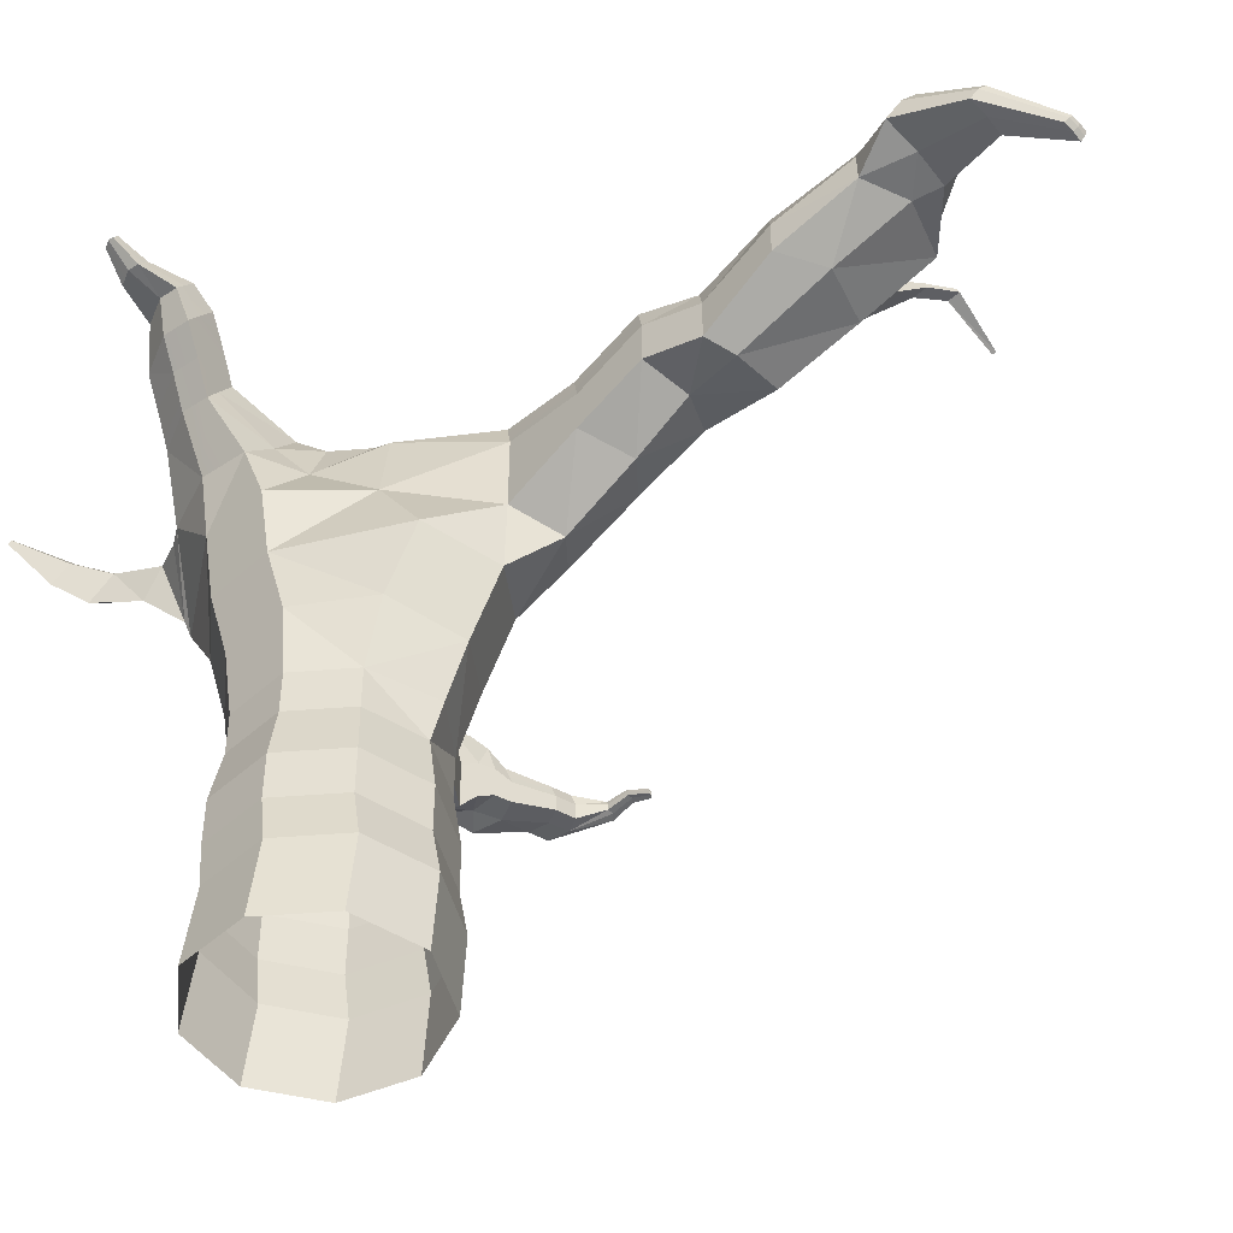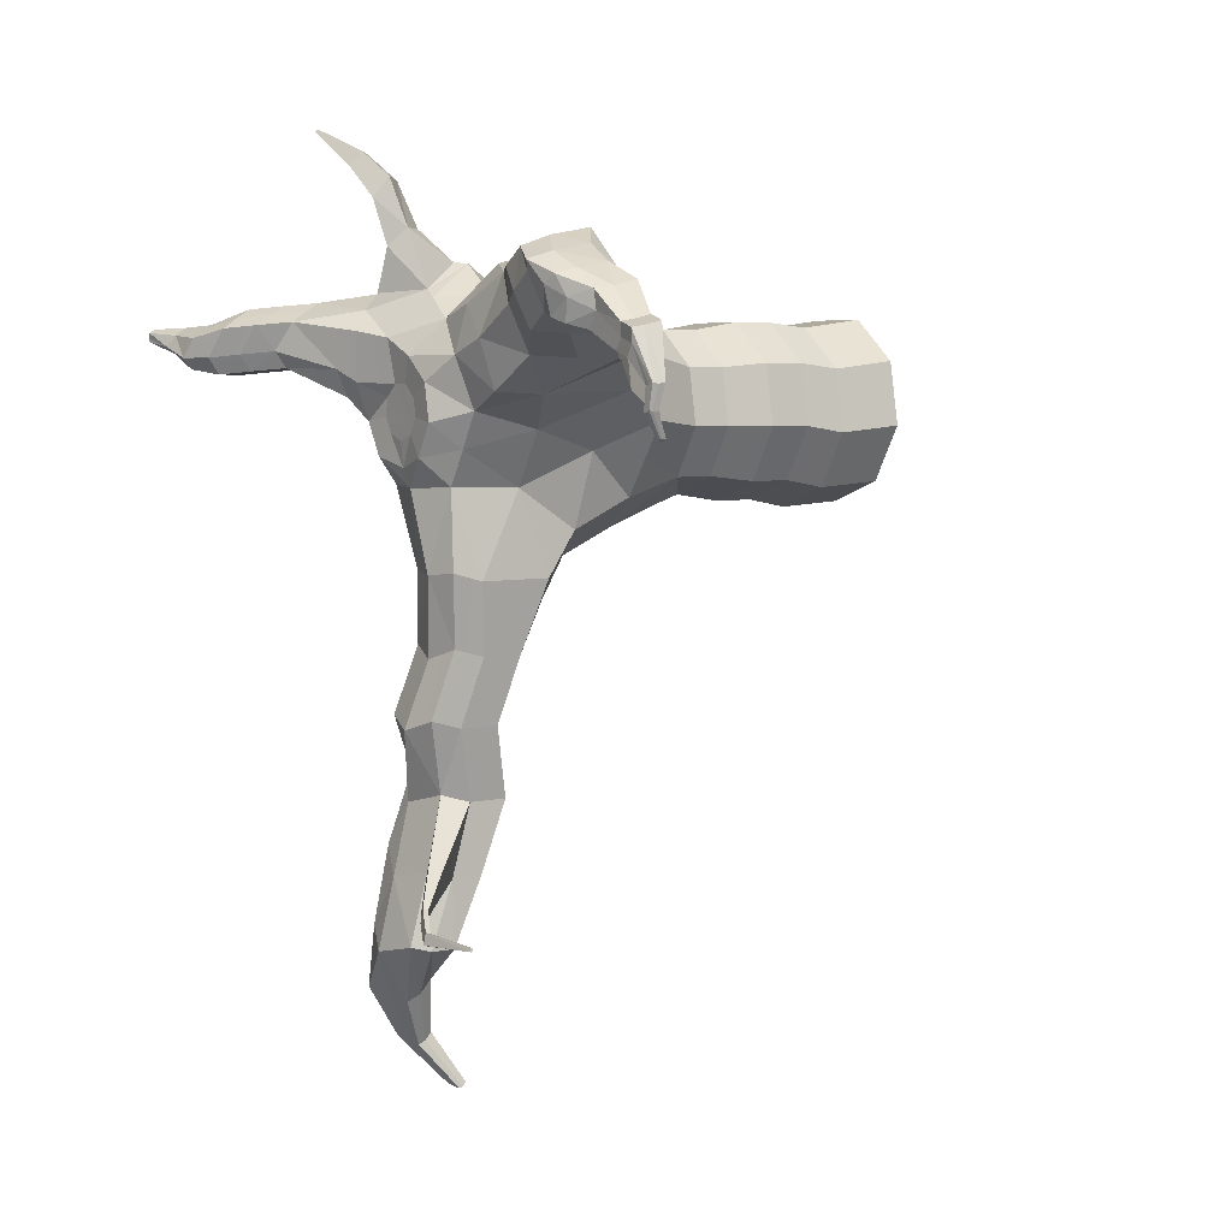
<metadata>
{"format":"obj","ext":"obj","renderer":"f3d","projection":"perspective","resolution":1024,"background":"white","views":[{"elev":-48.6,"azim":125.0,"up":"+Y"},{"elev":5.1,"azim":-125.7,"up":"+Z"}]}
</metadata>
<code>
o ARBOL2_BR_Circle.002
v 0.1918 2.136 2.01
v 0.5238 2.106 2.26
v 0.4891 2.106 2.063
v 0.366 1.824 3.041
v 0.8832 2.19 2.856
v 0.574 2.136 2.672
v 0.04292 1.833 1.745
v 0.2935 2.136 1.834
v 0.7773 1.998 1.343
v 1.159 2.136 1.658
v 1.306 1.845 1.364
v 1.292 2.318 2.411
v 1.208 2.361 2.924
v 1.464 2.443 2.541
v -0.1628 1.829 2.126
v 0.2624 2.137 2.411
v 1.587 1.571 1.971
v 2.036 1.648 2.298
v 1.976 1.077 2.113
v -0.06505 1.991 2.68
v 0.3951 2.136 1.658
v 0.7773 2.08 1.546
v 1.363 2.134 2.01
v 1.457 -3.632 1.311
v 1.786 -2.865 1.865
v 1.816 -3.632 1.933
v 1.357 -1.369 1.41
v 1.669 -0.9325 1.951
v 1.669 -1.369 1.951
v 1.357 -0.9325 1.41
v 1.762 -0.2646 1.94
v 1.42 -0.2646 1.215
v 1.868 0.3894 2.073
v 1.42 1.109 1.347
v 0.7814 -3.632 1.065
v 0.1221 -2.865 1.26
v 0.7791 -2.865 1.021
v 0.7702 -1.369 1.196
v 0.1834 -0.9325 1.41
v 0.7702 -1.008 1.073
v 0.7773 -0.4503 0.8574
v 0.1345 -0.2646 1.215
v 0.7773 0.2366 0.544
v 0.9102 1.585 0.4233
v 0.8363 1.884 0.5114
v 0.1345 1.109 1.347
v 0.07753 0.7836 0.4233
v 0.1345 0.4223 0.9012
v -0.1284 -3.632 2.641
v 0.4295 -2.865 3.003
v -0.1061 -2.865 2.554
v 0.458 -1.369 2.967
v -0.02034 -0.9325 2.566
v -0.02034 -1.369 2.566
v 0.3085 -0.3239 3.13
v -0.2155 -0.3239 2.69
v -0.5046 0.2586 3.002
v 0.006227 1.43 3.582
v -0.615 0.9851 3.734
v -0.3478 0.7723 3.79
v -0.9389 0.6907 3.252
v -1.168 0.9005 3.231
v 1.664 -2.865 2.554
v 1.691 -3.632 2.641
v 1.561 -0.9325 2.566
v 1.561 -1.369 2.566
v 1.643 -0.2646 2.613
v 1.749 0.3894 2.747
v 1.857 1.077 2.787
v 1.677 1.729 3.331
v 1.049 1.12 3.625
v -0.2532 -3.632 1.933
v -0.2275 -2.865 1.865
v -0.1288 -0.9325 1.951
v -0.1288 -1.369 1.951
v -0.3343 -0.3239 2.017
v -0.6233 0.2586 2.328
v -0.7396 1.398 2.29
v -1.272 0.8771 2.64
v -1.272 1.357 2.64
v -0.4839 1.976 2.839
v -0.6546 1.803 3.47
v -0.07928 1.855 3.178
v 1.129 -2.865 3.003
v 1.141 -3.632 3.103
v 1.082 -0.9325 2.967
v 1.082 -1.369 2.967
v 1.119 -0.2646 3.053
v 1.225 0.3894 3.187
v 1.385 2.143 3.14
v 1.436 -2.865 1.26
v 1.42 0.4223 0.9012
v 0.2486 1.845 1.364
v 0.07753 1.585 0.4233
v 0.4939 0.598 0.1486
v -0.0735 -3.632 1.622
v -0.05272 -2.865 1.562
v 0.02734 -0.9325 1.68
v 0.02734 -1.369 1.68
v -0.09986 -0.2943 1.616
v -0.06378 0.3348 1.714
v -0.2075 1.109 1.94
v -0.03648 1.109 1.644
v 0.4221 -3.632 3.103
v 0.458 -0.9325 2.967
v 0.1252 0.3438 3.575
v 0.5778 1.151 3.301
v 0.6992 1.766 3.259
v 0.9655 2.107 1.889
v 0.7773 2.106 1.821
v 0.5391 2.106 1.976
v 1.031 2.105 2.26
v 0.6772 2.107 2.388
v 0.5892 2.106 1.889
v 1.066 2.105 2.063
v 0.8774 2.105 2.388
v 1.054 1.499 -0.3525
v 1.109 2.008 -0.9892
v 0.9774 1.798 -0.2647
v 0.6237 0.9062 -0.6268
v 0.3021 1.268 -1.077
v 0.7449 1.158 -1.228
v 0.6237 1.892 -0.389
v 0.3807 2.008 -0.9892
v 0.27 1.798 -0.2647
v 0.1937 1.499 -0.3525
v 0.1937 1.056 -0.3525
v 0.4939 1.973 0.4759
v 0.9102 0.7836 0.4233
v 0.1514 1.884 0.5114
v 0.7449 2.109 -1.113
v 0.5397 1.808 -1.774
v 0.4382 1.518 -1.86
v 0.4382 1.087 -1.86
v 1.188 1.268 -1.077
v 1.21 1.518 -1.668
v 1.188 1.711 -1.077
v 1.21 1.087 -1.668
v 0.3021 1.711 -1.077
v 1.054 1.056 -0.3525
v 1.01 1.353 -2.745
v 1.4 1.694 -3.256
v 1.385 1.406 -2.435
v 0.5159 1.989 -2.558
v 0.3851 2.022 -3.34
v 0.4093 1.755 -2.627
v 1.01 2.089 -2.655
v 1.315 2.145 -3.193
v 1.018 2.271 -3.415
v 1.385 1.755 -2.435
v 1.279 1.989 -2.366
v 0.9422 1.023 -1.807
v 1.109 1.808 -1.583
v 1.01 1.908 -1.895
v 1.569 2.068 -3.907
v 1.293 1.983 -3.967
v 1.413 1.961 -3.256
v 0.9909 1.672 -3.484
v 0.9672 1.671 -3.766
v 1.322 1.723 -3.747
v 1.001 1.94 -3.983
v 0.5095 2.195 -3.297
v 0.3721 1.756 -3.34
v 0.4093 1.406 -2.627
v 1.645 1.971 -3.817
v 1.57 1.615 -4.352
v 1.563 1.691 -4.428
v 1.658 1.827 -3.674
v 1.194 1.608 -4.478
v 0.9541 1.815 -3.91
v 1.523 1.743 -4.476
v 1.375 1.698 -4.508
v 1.183 1.317 -4.953
v 1.162 1.344 -4.978
v 1.201 1.531 -4.401
v 1.094 1.249 -4.934
v 1.391 1.559 -4.391
v 1.219 1.675 -4.517
v 1.086 1.32 -4.994
v 1.006 1.308 -4.999
v 0.9961 1.234 -4.939
v 0.9925 1.274 -4.979
v 1.09 1.288 -4.973
v 1.187 1.277 -4.914
v -0.04776 2.32 -2.388
v -0.05865 2.403 -2.747
v -0.3526 2.549 -2.867
v -0.3336 2.591 -2.855
v -0.0942 2.187 -2.427
v -0.1074 2.296 -2.778
v -0.639 2.744 -2.999
v -0.3474 2.507 -2.73
v -0.3293 2.559 -2.715
v -0.6354 2.716 -2.88
v -1.28 2.621 -2.969
v -1.279 2.609 -2.932
v -0.6508 2.672 -2.893
v -0.6552 2.708 -3.01
v -1.285 2.605 -2.972
v -1.284 2.59 -2.936
v 1.487 2.304 2.252
v 2.181 2.478 2.55
v 1.743 1.955 2.25
v 1.998 1.696 2.784
v 2.302 2.283 2.55
v 2.279 2.318 2.84
v 2.023 2.335 3.224
v 2.028 2.715 2.552
v 0.8743 1.717 3.348
v 2.691 2.884 2.774
v 2.66 3.247 2.996
v 2.434 2.917 3.158
v 2.426 3.4 2.658
v 2.664 3.473 2.539
v 2.44 3.272 2.486
v 2.352 3.101 3.069
v 2.604 3.371 2.935
v 2.592 3.043 2.484
v 2.85 3.201 2.538
v 2.713 2.849 2.484
v 1.838 2.743 3.022
v 2.015 2.853 2.724
v 1.941 2.52 3.135
v 2.834 3.223 2.735
v 3.062 3.333 2.973
v 2.654 3.57 2.656
v 3.064 3.463 2.704
v 3.029 3.403 2.937
v 3.125 3.377 2.704
v 3.174 3.306 2.704
v 2.767 3.327 2.538
v 2.25 3.315 2.956
v 2.534 3.515 2.858
v 2.044 3.052 2.989
v 2.22 3.145 2.691
v 2.146 2.833 3.102
v 2.387 2.782 2.517
v 2.234 3.014 2.519
v 2.485 2.617 2.807
v 2.508 2.579 2.517
v 2.228 2.638 3.191
v 3.164 3.317 2.82
v 3.392 3.545 2.827
v 3.387 3.551 2.883
v 3.337 3.557 2.958
v 3.059 3.553 2.773
v 3.338 3.62 2.827
v 3.321 3.591 2.941
v 2.988 3.489 2.892
v 3.336 3.623 2.861
v 3.301 3.632 2.919
v 3.368 3.579 2.827
v 3.364 3.583 2.873
v 1.225 1.981 3.785
v 1.335 2.033 3.313
v 1.551 1.732 3.473
v 1.133 1.244 3.639
v 1.101 1.809 3.974
v 1.482 1.705 4.469
v 1.257 1.931 4.496
v 1.37 1.822 3.758
v 1.32 1.558 3.975
v 1.581 2.2 4.597
v 1.324 2.088 4.277
v 1.467 1.943 4.233
v 1.686 2.094 4.565
v 2.02 2.351 4.97
v 2.039 2.332 4.964
v 1.696 1.92 4.738
v 1.532 2.085 4.757
v 2.011 2.33 4.999
v 2.04 2.3 4.995
v -1.616 1.154 2.864
v -1.185 1.781 3.612
v -0.7078 1.387 3.616
v -1.033 1.996 3.153
v -1.499 2.061 2.885
v -1.433 2.207 3.257
v -1.616 1.694 2.864
v -1.118 1.817 2.667
v -0.5756 1.855 2.319
v -1.05 0.6841 2.62
v -1.806 2.11 3.06
v -1.74 2.255 3.432
v -1.923 1.236 3.039
v -1.923 1.758 3.039
v -1.537 1.221 3.317
v -1.421 1.313 3.877
v -1.844 1.312 3.492
v -1.451 2.138 3.675
v -1.144 2.099 3.5
v -1.114 1.357 3.702
v -2.242 1.896 2.901
v -2.363 1.997 2.885
v -2.177 2.129 2.943
v -2.243 1.561 2.901
v -2.541 1.571 3.039
v -2.403 1.57 2.833
v -2.172 1.989 3.453
v -2.454 2.011 3.258
v -2.512 1.833 3.286
v -2.476 1.998 3.055
v -2.231 2.154 3.18
v -1.492 1.826 3.787
v -2.869 2.015 2.955
v -2.911 1.895 2.975
v -2.804 2.015 2.689
v -2.885 2.015 2.81
v -2.402 1.822 2.833
v -2.833 1.718 2.652
v -2.832 1.895 2.652
v -2.916 1.709 3.019
v -2.931 1.718 2.799
v -2.153 1.637 3.524
v -2.52 1.568 3.348
v -2.119 2.209 3.397
v -2.308 1.585 3.19
v -3.062 1.764 2.594
v -3.061 1.942 2.594
v -3.145 1.756 2.961
v -3.161 1.765 2.741
v -3.098 2.061 2.897
v -3.392 1.9 2.406
v -3.318 1.903 2.362
v -3.114 2.062 2.752
v -3.361 2.019 2.411
v -3.14 1.942 2.917
v -3.257 2.019 2.387
v -3.034 2.061 2.631
v -3.282 1.938 2.126
v -3.213 1.811 1.893
v -3.231 1.938 2.132
v -3.325 1.989 2.154
v -3.267 1.866 1.912
v -3.274 1.844 1.907
v -3.279 2.024 2.139
v -3.217 1.866 1.901
v -3.244 1.866 1.898
v -3.213 1.844 1.893
v -3.231 1.989 2.132
v -3.249 1.903 2.37
v -3.249 1.972 2.371
v -3.313 2.019 2.38
v -3.375 1.972 2.4
v -3.246 1.811 1.889
v -3.246 1.844 1.889
v -3.237 2.024 2.144
v -3.337 1.935 2.158
v -3.282 1.809 1.91
v -3.314 2.024 2.162
v -2.083 1.456 2.97
v -2.083 1.879 2.97
v -1.787 1.571 3.7
v -2.076 1.521 3.341
v -1.785 2.299 3.536
v -1.986 2.241 3.306
v -1.832 2.035 3.62
v -1.992 2.167 3.001
v 0.1834 -1.369 1.41
v 0.1062 -3.632 1.311
v 0.1345 -2.387 1.347
v -0.03648 -1.908 1.644
v 0.1345 -1.908 1.347
v 1.119 -2.387 3.053
v 0.4353 -2.387 3.053
v 1.119 -1.908 3.053
v 0.4353 -1.908 3.053
v -0.03648 -2.387 1.644
v -0.2075 -2.387 1.94
v 0.7773 -2.387 1.113
v 1.42 -2.387 1.347
v 1.42 -1.908 1.347
v 0.7773 -1.908 1.113
v 1.643 -2.387 2.613
v -0.08871 -2.387 2.613
v -0.2075 -1.908 1.94
v 1.762 -2.387 1.94
v 1.643 -1.908 2.613
v 1.762 -1.908 1.94
v -0.08871 -1.908 2.613
f 1 2 3
f 4 5 6
f 7 1 8
f 9 10 11
f 12 13 14
f 15 16 1
f 17 18 19
f 20 6 16
f 9 21 22
f 17 10 23
f 24 25 26
f 27 28 29
f 30 31 28
f 32 33 31
f 33 34 19
f 34 17 19
f 35 36 37
f 38 39 40
f 39 41 40
f 42 43 41
f 11 44 45
f 46 47 48
f 49 50 51
f 52 53 54
f 53 55 56
f 55 57 56
f 58 59 60
f 61 59 62
f 26 63 64
f 29 65 66
f 65 31 67
f 67 33 68
f 68 19 69
f 69 70 71
f 72 51 73
f 54 74 75
f 53 76 74
f 56 77 76
f 78 79 80
f 81 82 83
f 64 84 85
f 66 86 87
f 65 88 86
f 88 68 89
f 89 69 71
f 5 90 13
f 35 91 24
f 38 30 27
f 30 41 32
f 32 43 92
f 93 94 46
f 48 95 43
f 96 73 97
f 75 98 99
f 74 100 98
f 76 101 100
f 101 102 103
f 102 7 103
f 104 84 50
f 87 105 52
f 105 88 55
f 55 89 106
f 89 107 106
f 107 108 4
f 109 110 111
f 23 112 12
f 16 113 2
f 22 114 110
f 23 109 115
f 6 116 113
f 8 3 111
f 22 109 10
f 12 116 5
f 117 118 119
f 120 121 122
f 123 124 125
f 126 121 127
f 9 45 128
f 43 129 92
f 93 128 130
f 34 129 44
f 131 132 124
f 121 133 134
f 135 136 137
f 122 138 135
f 123 118 131
f 125 139 126
f 120 135 140
f 117 135 137
f 141 142 143
f 144 145 146
f 147 148 149
f 150 148 151
f 122 134 152
f 137 153 118
f 131 153 154
f 139 132 133
f 149 155 156
f 157 155 148
f 158 159 160
f 149 161 162
f 150 142 157
f 146 163 164
f 147 162 144
f 141 163 158
f 165 166 167
f 160 166 168
f 161 169 170
f 156 171 172
f 162 170 145
f 142 160 168
f 157 168 165
f 145 159 163
f 44 140 117
f 95 140 129
f 94 125 126
f 128 119 123
f 94 127 47
f 128 125 130
f 95 127 120
f 44 119 45
f 171 173 174
f 175 176 177
f 178 179 180
f 169 181 175
f 170 175 159
f 156 178 161
f 160 175 177
f 155 167 171
f 176 182 183
f 183 180 179
f 184 183 173
f 183 174 173
f 172 174 179
f 169 180 182
f 177 184 166
f 167 184 173
f 152 164 141
f 154 144 132
f 133 164 134
f 136 143 150
f 136 151 153
f 154 151 147
f 144 185 132
f 152 143 138
f 186 187 188
f 146 189 190
f 132 189 133
f 144 190 186
f 187 191 188
f 190 192 187
f 186 193 185
f 185 192 189
f 194 195 196
f 187 197 198
f 188 194 193
f 193 197 192
f 196 199 200
f 197 196 200
f 198 195 191
f 197 199 198
f 201 202 203
f 204 205 206
f 204 207 70
f 14 208 201
f 71 209 108
f 69 18 204
f 12 201 23
f 23 203 17
f 210 211 212
f 213 214 215
f 216 211 217
f 218 219 220
f 90 221 13
f 14 221 222
f 203 205 18
f 90 207 223
f 224 225 211
f 226 227 214
f 211 228 217
f 219 229 230
f 210 219 224
f 215 231 218
f 232 217 233
f 213 233 226
f 222 234 235
f 235 232 213
f 221 236 234
f 234 216 232
f 208 237 202
f 238 218 237
f 205 239 206
f 240 210 239
f 202 240 205
f 237 220 240
f 223 241 236
f 236 212 216
f 222 238 208
f 235 215 238
f 206 241 207
f 239 212 241
f 242 243 244
f 242 245 225
f 246 247 227
f 228 245 248
f 224 230 242
f 231 227 229
f 217 249 233
f 226 249 246
f 248 250 251
f 252 250 253
f 244 252 253
f 245 253 248
f 229 247 252
f 249 248 251
f 246 251 250
f 229 243 230
f 209 254 255
f 90 209 255
f 70 255 256
f 70 257 71
f 258 259 260
f 257 261 262
f 255 261 256
f 257 258 209
f 260 263 264
f 258 264 254
f 262 265 259
f 254 265 261
f 266 267 268
f 259 266 269
f 265 263 266
f 259 270 260
f 271 268 267
f 269 271 270
f 270 267 263
f 269 268 272
f 62 273 79
f 82 274 275
f 276 277 278
f 80 273 279
f 81 280 276
f 78 280 281
f 282 62 79
f 58 82 275
f 278 283 284
f 279 285 286
f 287 288 289
f 278 290 291
f 280 279 277
f 275 292 59
f 276 291 82
f 62 292 287
f 4 58 107
f 57 282 77
f 15 78 281
f 20 281 81
f 20 83 4
f 77 78 102
f 57 60 61
f 106 58 60
f 293 294 295
f 296 297 298
f 299 300 301
f 295 302 303
f 274 290 304
f 287 285 273
f 279 283 277
f 274 288 292
f 301 305 306
f 302 307 308
f 309 310 311
f 297 312 313
f 314 301 315
f 303 300 316
f 317 315 297
f 296 309 293
f 311 318 319
f 313 320 321
f 308 322 305
f 306 320 312
f 297 310 298
f 309 307 294
f 301 312 315
f 302 305 300
f 321 323 324
f 325 326 322
f 327 323 320
f 319 328 329
f 308 329 325
f 306 322 327
f 313 318 310
f 311 329 307
f 330 331 332
f 333 334 335
f 336 337 338
f 332 339 340
f 319 341 342
f 325 328 343
f 327 326 344
f 321 341 318
f 345 335 346
f 335 338 346
f 331 346 339
f 339 338 337
f 340 337 347
f 348 335 349
f 336 334 350
f 330 349 345
f 324 348 330
f 343 350 326
f 344 348 323
f 342 347 328
f 342 332 340
f 343 347 336
f 344 350 333
f 324 332 341
f 286 351 352
f 352 296 293
f 289 353 354
f 354 314 317
f 284 355 290
f 356 316 355
f 304 353 288
f 357 314 353
f 283 356 284
f 358 303 356
f 290 357 304
f 357 316 299
f 285 354 351
f 351 317 296
f 283 352 358
f 352 295 358
f 8 114 21
f 46 7 93
f 101 46 48
f 42 101 48
f 39 100 42
f 99 39 359
f 360 97 36
f 7 21 93
f 97 361 36
f 361 362 363
f 362 359 363
f 50 364 365
f 365 366 367
f 367 87 52
f 73 368 97
f 369 362 368
f 362 75 99
f 91 370 371
f 370 372 371
f 373 27 372
f 84 374 364
f 374 366 364
f 366 66 87
f 51 369 73
f 375 376 369
f 376 54 75
f 63 377 374
f 377 378 374
f 379 66 378
f 50 375 51
f 365 380 375
f 380 52 54
f 36 370 37
f 361 373 370
f 363 38 373
f 25 371 377
f 371 379 377
f 372 29 379
f 1 16 2
f 4 108 5
f 7 15 1
f 9 22 10
f 12 5 13
f 15 20 16
f 17 203 18
f 20 4 6
f 9 93 21
f 17 11 10
f 24 91 25
f 27 30 28
f 30 32 31
f 32 92 33
f 33 92 34
f 34 11 17
f 35 360 36
f 38 359 39
f 39 42 41
f 42 48 43
f 11 34 44
f 46 94 47
f 49 104 50
f 52 105 53
f 53 105 55
f 55 106 57
f 58 275 59
f 61 60 59
f 26 25 63
f 29 28 65
f 65 28 31
f 67 31 33
f 68 33 19
f 69 204 70
f 72 49 51
f 54 53 74
f 53 56 76
f 56 57 77
f 78 282 79
f 81 276 82
f 64 63 84
f 66 65 86
f 65 67 88
f 88 67 68
f 89 68 69
f 5 108 90
f 35 37 91
f 38 40 30
f 30 40 41
f 32 41 43
f 93 130 94
f 48 47 95
f 96 72 73
f 75 74 98
f 74 76 100
f 76 77 101
f 101 77 102
f 102 15 7
f 104 85 84
f 87 86 105
f 105 86 88
f 55 88 89
f 89 71 107
f 107 71 108
f 110 114 111
f 111 3 2
f 2 113 111
f 113 116 111
f 116 112 111
f 112 115 111
f 115 109 111
f 23 115 112
f 16 6 113
f 22 21 114
f 23 10 109
f 6 5 116
f 8 1 3
f 22 110 109
f 12 112 116
f 117 137 118
f 120 127 121
f 123 131 124
f 126 139 121
f 9 11 45
f 43 95 129
f 93 9 128
f 34 92 129
f 131 154 132
f 121 139 133
f 135 138 136
f 122 152 138
f 123 119 118
f 125 124 139
f 120 122 135
f 117 140 135
f 141 158 142
f 144 162 145
f 147 151 148
f 150 157 148
f 122 121 134
f 137 136 153
f 131 118 153
f 139 124 132
f 149 148 155
f 157 165 155
f 158 163 159
f 149 156 161
f 150 143 142
f 146 145 163
f 147 149 162
f 141 164 163
f 165 168 166
f 160 177 166
f 161 178 169
f 156 155 171
f 162 161 170
f 142 158 160
f 157 142 168
f 145 170 159
f 44 129 140
f 95 120 140
f 94 130 125
f 128 45 119
f 94 126 127
f 128 123 125
f 95 47 127
f 44 117 119
f 171 167 173
f 175 181 176
f 178 172 179
f 169 182 181
f 170 169 175
f 156 172 178
f 160 159 175
f 155 165 167
f 176 181 182
f 183 182 180
f 184 176 183
f 183 179 174
f 172 171 174
f 169 178 180
f 177 176 184
f 167 166 184
f 152 134 164
f 154 147 144
f 133 146 164
f 136 138 143
f 136 150 151
f 154 153 151
f 144 186 185
f 152 141 143
f 186 190 187
f 146 133 189
f 132 185 189
f 144 146 190
f 187 198 191
f 190 189 192
f 186 188 193
f 185 193 192
f 194 191 195
f 187 192 197
f 188 191 194
f 193 194 197
f 196 195 199
f 197 194 196
f 198 199 195
f 197 200 199
f 201 208 202
f 204 18 205
f 204 206 207
f 14 222 208
f 71 257 209
f 69 19 18
f 12 14 201
f 23 201 203
f 210 224 211
f 213 226 214
f 216 212 211
f 218 231 219
f 90 223 221
f 14 13 221
f 203 202 205
f 90 70 207
f 224 242 225
f 226 246 227
f 211 225 228
f 219 231 229
f 210 220 219
f 215 214 231
f 232 216 217
f 213 232 233
f 222 221 234
f 235 234 232
f 221 223 236
f 234 236 216
f 208 238 237
f 238 215 218
f 205 240 239
f 240 220 210
f 202 237 240
f 237 218 220
f 223 207 241
f 236 241 212
f 222 235 238
f 235 213 215
f 206 239 241
f 239 210 212
f 242 230 243
f 242 244 245
f 246 250 247
f 228 225 245
f 224 219 230
f 231 214 227
f 217 228 249
f 226 233 249
f 248 253 250
f 252 247 250
f 244 243 252
f 245 244 253
f 229 227 247
f 249 228 248
f 246 249 251
f 229 252 243
f 209 258 254
f 90 108 209
f 70 90 255
f 70 256 257
f 258 262 259
f 257 256 261
f 255 254 261
f 257 262 258
f 260 270 263
f 258 260 264
f 262 261 265
f 254 264 265
f 266 263 267
f 259 265 266
f 265 264 263
f 259 269 270
f 271 272 268
f 269 272 271
f 270 271 267
f 269 266 268
f 62 287 273
f 82 291 274
f 276 280 277
f 80 79 273
f 81 281 280
f 78 80 280
f 282 61 62
f 58 83 82
f 278 277 283
f 279 273 285
f 287 292 288
f 278 284 290
f 280 80 279
f 275 274 292
f 276 278 291
f 62 59 292
f 4 83 58
f 57 61 282
f 15 102 78
f 20 15 281
f 20 81 83
f 77 282 78
f 57 106 60
f 106 107 58
f 293 309 294
f 296 317 297
f 299 316 300
f 295 294 302
f 274 291 290
f 287 289 285
f 279 286 283
f 274 304 288
f 301 300 305
f 302 294 307
f 309 298 310
f 297 315 312
f 314 299 301
f 303 302 300
f 317 314 315
f 296 298 309
f 311 310 318
f 313 312 320
f 308 325 322
f 306 327 320
f 297 313 310
f 309 311 307
f 301 306 312
f 302 308 305
f 321 320 323
f 325 343 326
f 327 344 323
f 319 342 328
f 308 307 329
f 306 305 322
f 313 321 318
f 311 319 329
f 330 345 331
f 333 350 334
f 336 347 337
f 332 331 339
f 319 318 341
f 325 329 328
f 327 322 326
f 321 324 341
f 345 349 335
f 335 334 338
f 331 345 346
f 339 346 338
f 340 339 337
f 348 333 335
f 336 338 334
f 330 348 349
f 324 323 348
f 343 336 350
f 344 333 348
f 342 340 347
f 342 341 332
f 343 328 347
f 344 326 350
f 324 330 332
f 286 285 351
f 352 351 296
f 289 288 353
f 354 353 314
f 284 356 355
f 356 303 316
f 304 357 353
f 357 299 314
f 283 358 356
f 358 295 303
f 290 355 357
f 357 355 316
f 285 289 354
f 351 354 317
f 283 286 352
f 352 293 295
f 8 111 114
f 46 103 7
f 101 103 46
f 42 100 101
f 39 98 100
f 99 98 39
f 360 96 97
f 7 8 21
f 97 368 361
f 361 368 362
f 362 99 359
f 50 84 364
f 365 364 366
f 367 366 87
f 73 369 368
f 369 376 362
f 362 376 75
f 91 37 370
f 370 373 372
f 373 38 27
f 84 63 374
f 374 378 366
f 366 378 66
f 51 375 369
f 375 380 376
f 376 380 54
f 63 25 377
f 377 379 378
f 379 29 66
f 50 365 375
f 365 367 380
f 380 367 52
f 36 361 370
f 361 363 373
f 363 359 38
f 25 91 371
f 371 372 379
f 372 27 29

</code>
